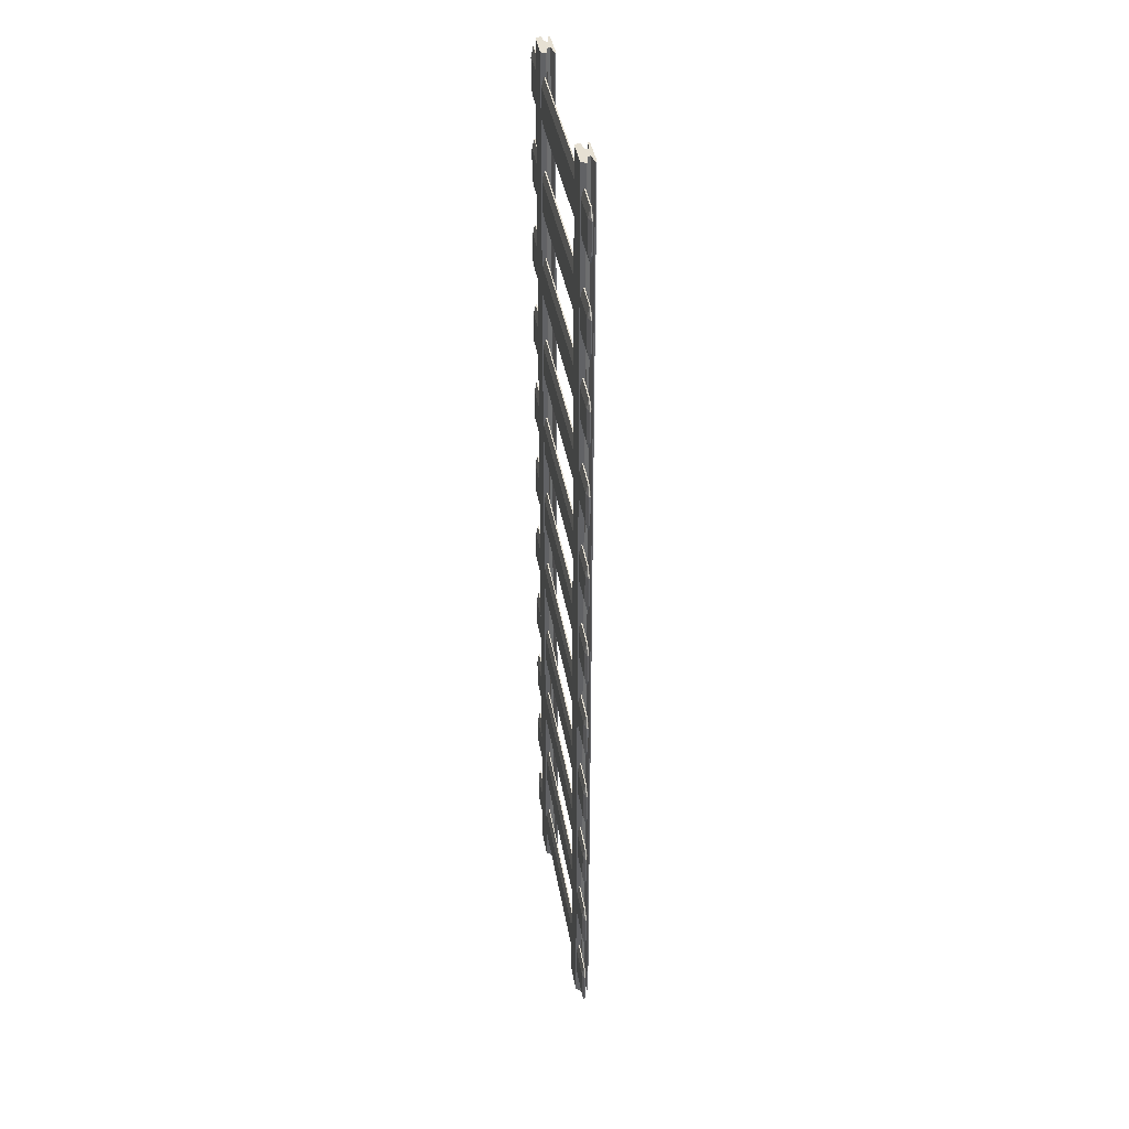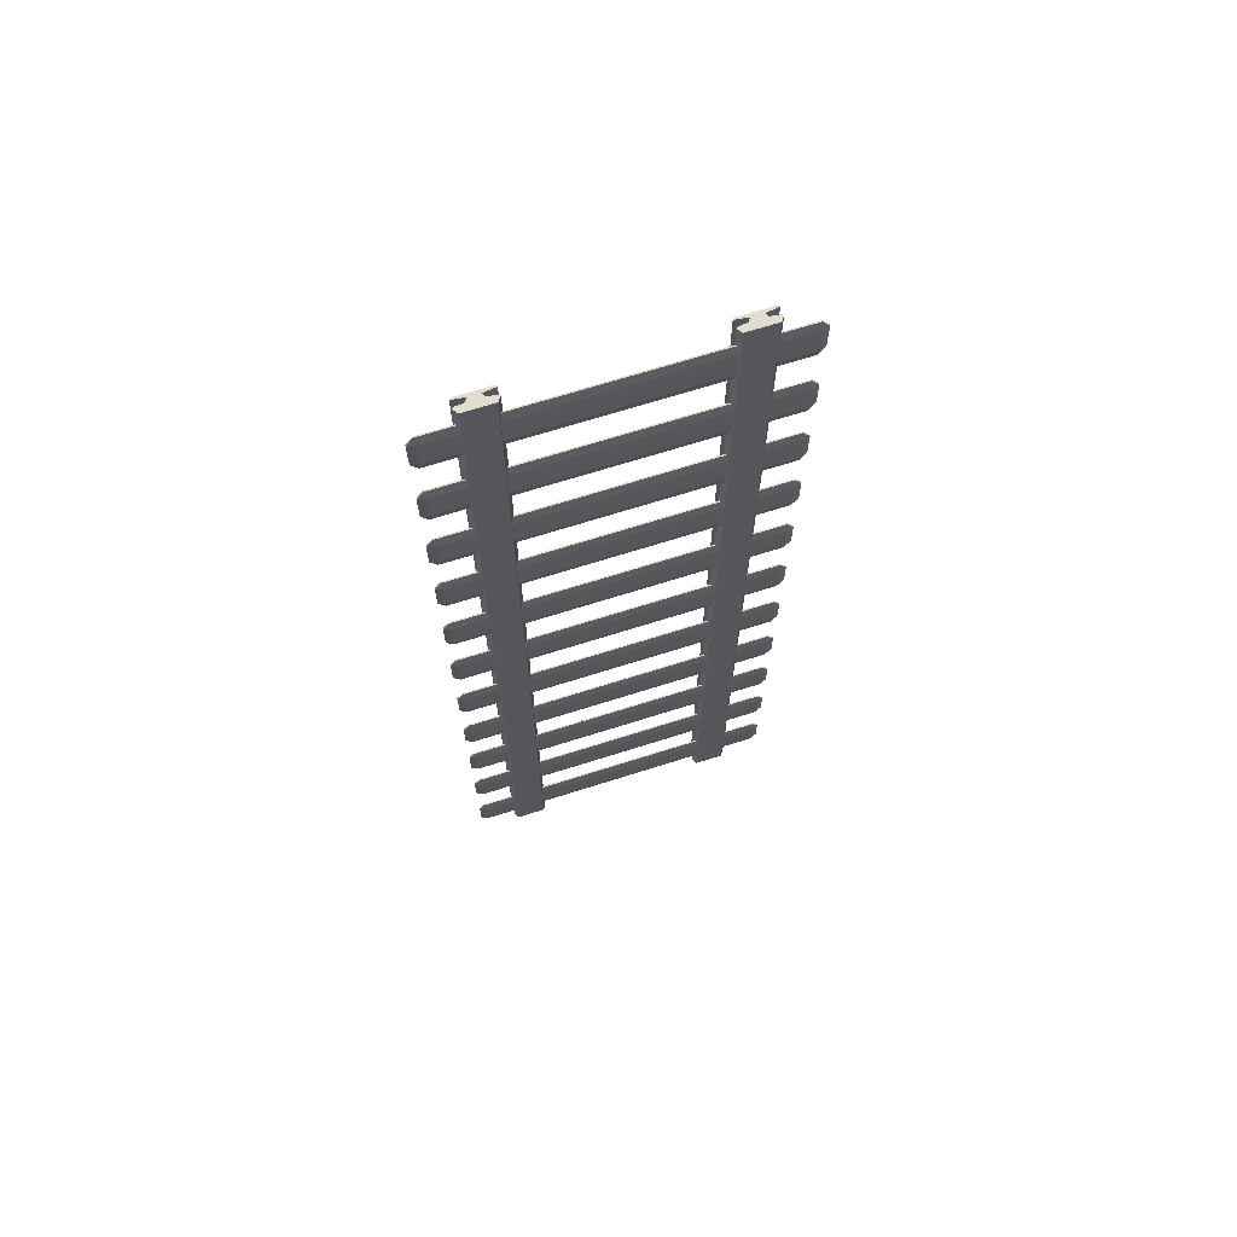
<metadata>
{"format":"obj","ext":"obj","renderer":"f3d","projection":"perspective","resolution":1024,"background":"white","views":[{"elev":38.4,"azim":-99.3,"up":"+Z"},{"elev":68.9,"azim":162.4,"up":"+Z"}]}
</metadata>
<code>
o Railroad14
v -0.4967 -0.04539 2.115
v -0.5106 -0.0434 2.115
v -0.4967 -0.0434 2.115
v -0.5106 -0.03851 2.115
v -0.4967 -0.03851 2.115
v -0.3773 -0.04539 2.115
v -0.3773 -0.0434 2.115
v -0.3633 -0.0434 2.115
v -0.3773 -0.03851 2.115
v -0.3633 -0.03851 2.115
v -0.4568 -0.03247 2.115
v -0.4615 -0.03247 2.115
v -0.4171 -0.03247 2.115
v -0.4125 -0.03247 2.115
v -0.4685 -0.01749 2.115
v -0.4603 -0.01769 2.115
v -0.4137 -0.01769 2.115
v -0.4055 -0.01749 2.115
v -0.4967 -0.04539 0
v -0.5106 -0.0434 0
v -0.5106 -0.03851 0
v -0.3773 -0.04539 0
v -0.3633 -0.0434 0
v -0.3633 -0.03851 0
v -0.4615 -0.03247 0
v -0.4125 -0.03247 0
v -0.4685 -0.01749 0
v -0.4055 -0.01749 0
v 0.3633 -0.0434 2.115
v 0.3633 -0.03851 2.115
v 0.3773 -0.04539 2.115
v 0.3773 -0.0434 2.115
v 0.4967 -0.04539 2.115
v 0.5106 -0.0434 2.115
v 0.4967 -0.0434 2.115
v 0.3773 -0.03851 2.115
v 0.5106 -0.03851 2.115
v 0.4967 -0.03851 2.115
v 0.4171 -0.03247 2.115
v 0.4125 -0.03247 2.115
v 0.4568 -0.03247 2.115
v 0.4615 -0.03247 2.115
v 0.4055 -0.01749 2.115
v 0.4137 -0.01769 2.115
v 0.4685 -0.01749 2.115
v 0.4603 -0.01769 2.115
v 0.3633 -0.0434 0
v 0.3633 -0.03851 0
v 0.3773 -0.04539 0
v 0.4967 -0.04539 0
v 0.5106 -0.0434 0
v 0.5106 -0.03851 0
v 0.4125 -0.03247 0
v 0.4615 -0.03247 0
v 0.4055 -0.01749 0
v 0.4685 -0.01749 0
v -0.5023 -0.01377 2.115
v -0.6384 -0.01047 1.978
v -0.6384 -0.01047 1.847
v -0.5085 -0.01207 2.115
v -0.4952 -0.01183 2.115
v -0.6384 -0.01047 1.592
v -0.4876 -0.01284 2.115
v -0.3865 -0.01284 2.115
v -0.3716 -0.01377 2.115
v -0.3788 -0.01183 2.115
v -0.3655 -0.01207 2.115
v -0.5117 -0.008147 2.115
v -0.6384 -0.004973 2.02
v -0.6661 -0.004973 1.978
v -0.6661 -0.004973 1.847
v -0.6384 -0.004973 1.805
v -0.6384 -0.004973 1.634
v -0.6661 -0.004973 1.592
v -0.3622 -0.008147 2.115
v -0.6384 -0.01047 1.461
v -0.6384 -0.01047 1.213
v -0.6384 -0.01047 1.082
v -0.6661 -0.004973 1.461
v -0.6384 -0.004973 1.419
v -0.6661 -0.004973 1.213
v -0.6384 -0.004973 1.255
v -0.6661 -0.004973 1.082
v -0.6384 -0.004973 1.04
v -0.6384 0 2.02
v -0.6661 0 1.978
v -0.6661 0 1.847
v -0.6384 0 1.805
v -0.6384 0 1.634
v -0.6661 0 1.592
v -0.6384 0.008653 1.978
v -0.6384 0.008653 1.847
v -0.4975 0.01136 2.115
v -0.6384 0.008653 1.592
v -0.3764 0.01136 2.115
v -0.6661 0 1.461
v -0.6384 0 1.419
v -0.6661 0 1.213
v -0.6384 0 1.255
v -0.6661 0 1.082
v -0.6384 0 1.04
v -0.6384 0.008653 1.461
v -0.6384 0.008653 1.213
v -0.6384 0.008653 1.082
v -0.6384 -0.01047 0.8373
v -0.6384 -0.01047 0.7068
v -0.6384 -0.004973 0.8793
v -0.6661 -0.004973 0.8373
v -0.6661 -0.004973 0.7068
v -0.6384 -0.004973 0.6649
v -0.6384 -0.004973 0.4932
v -0.6384 -0.01047 0.4513
v -0.6384 -0.01047 0.3199
v -0.5023 -0.01377 0
v -0.6384 -0.01047 0.06446
v -0.6384 -0.01047 0
v -0.6384 -0.01047 -0.06446
v -0.5085 -0.01207 0
v -0.3716 -0.01377 0
v -0.3655 -0.01207 0
v -0.6661 -0.004973 0.4513
v -0.6661 -0.004973 0.3199
v -0.6384 -0.004973 0.278
v -0.5117 -0.008147 0
v -0.6384 -0.004973 0.1064
v -0.6661 -0.004973 0.06446
v -0.6661 -0.004973 0
v -0.6661 -0.004973 -0.06446
v -0.3622 -0.008147 0
v -0.6384 0 0.8793
v -0.6661 0 0.8373
v -0.6384 0 0.6649
v -0.6661 0 0.7068
v -0.6384 0 0.4932
v -0.6384 0.008653 0.8373
v -0.6384 0.008653 0.7068
v -0.6661 0 0.4513
v -0.6661 0 0.3199
v -0.6384 0 0.278
v -0.6384 0 0.1064
v -0.6661 0 0.06446
v -0.6661 0 0
v -0.6661 -0 -0.06446
v -0.6384 0.008653 0.4513
v -0.6384 0.008653 0.3199
v -0.6384 0.008653 0.06446
v -0.6384 0.008653 -0
v -0.6384 0.008653 -0.06446
v -0.4975 0.01136 -0
v -0.3764 0.01136 -0
v 0.3622 -0.008147 2.115
v 0.3865 -0.01284 2.115
v 0.3716 -0.01377 2.115
v 0.4876 -0.01284 2.115
v 0.5023 -0.01377 2.115
v 0.3788 -0.01183 2.115
v 0.3655 -0.01207 2.115
v 0.5085 -0.01207 2.115
v 0.4952 -0.01183 2.115
v 0.6384 -0.01047 1.978
v 0.6384 -0.01047 1.847
v 0.6384 -0.01047 1.592
v 0.5117 -0.008147 2.115
v 0.6384 -0.004973 2.02
v 0.6661 -0.004973 1.978
v 0.6661 -0.004973 1.847
v 0.6384 -0.004973 1.805
v 0.6384 -0.004973 1.634
v 0.6661 -0.004973 1.592
v 0.6384 -0.01047 1.461
v 0.6384 -0.01047 1.213
v 0.6384 -0.01047 1.082
v 0.6661 -0.004973 1.461
v 0.6384 -0.004973 1.419
v 0.6661 -0.004973 1.213
v 0.6384 -0.004973 1.255
v 0.6661 -0.004973 1.082
v 0.6384 -0.004973 1.04
v 0.6384 0 2.02
v 0.6661 0 1.978
v 0.6661 0 1.847
v 0.6384 0 1.805
v 0.6384 0 1.634
v 0.6661 0 1.592
v 0.3764 0.01136 2.115
v 0.4975 0.01136 2.115
v 0.6384 0.008653 1.978
v 0.6384 0.008653 1.847
v 0.6384 0.008653 1.592
v 0.6661 0 1.461
v 0.6384 0 1.419
v 0.6661 0 1.213
v 0.6384 0 1.255
v 0.6661 0 1.082
v 0.6384 0 1.04
v 0.6384 0.008653 1.461
v 0.6384 0.008653 1.213
v 0.6384 0.008653 1.082
v 0.3622 -0.008147 0
v 0.6384 -0.01047 0.8373
v 0.6384 -0.01047 0.7068
v 0.6384 -0.004973 0.8793
v 0.6661 -0.004973 0.8373
v 0.6661 -0.004973 0.7068
v 0.6384 -0.004973 0.6649
v 0.6384 -0.004973 0.4932
v 0.3716 -0.01377 0
v 0.5023 -0.01377 0
v 0.3655 -0.01207 0
v 0.5085 -0.01207 0
v 0.6384 -0.01047 0.4513
v 0.6384 -0.01047 0.3199
v 0.6384 -0.01047 0.06446
v 0.6384 -0.01047 0
v 0.6384 -0.01047 -0.06446
v 0.5117 -0.008147 0
v 0.6661 -0.004973 0.4513
v 0.6661 -0.004973 0.3199
v 0.6384 -0.004973 0.278
v 0.6384 -0.004973 0.1064
v 0.6661 -0.004973 0.06446
v 0.6661 -0.004973 0
v 0.6661 -0.004973 -0.06446
v 0.6384 0 0.8793
v 0.6661 0 0.8373
v 0.6384 0 0.6649
v 0.6661 0 0.7068
v 0.6384 0 0.4932
v 0.6384 0.008653 0.8373
v 0.6384 0.008653 0.7068
v 0.6661 0 0.4513
v 0.6661 0 0.3199
v 0.6384 0 0.278
v 0.6384 0 0.1064
v 0.6661 0 0.06446
v 0.6661 0 0
v 0.6661 -0 -0.06446
v 0.3764 0.01136 -0
v 0.4975 0.01136 -0
v 0.6384 0.008653 0.4513
v 0.6384 0.008653 0.3199
v 0.6384 0.008653 0.06446
v 0.6384 0.008653 -0
v 0.6384 0.008653 -0.06446
v -0.4967 -0.04539 -2.115
v -0.5106 -0.0434 -2.115
v -0.4967 -0.0434 -2.115
v -0.5106 -0.03851 -2.115
v -0.4967 -0.03851 -2.115
v -0.3773 -0.04539 -2.115
v -0.3773 -0.0434 -2.115
v -0.3633 -0.0434 -2.115
v -0.3773 -0.03851 -2.115
v -0.3633 -0.03851 -2.115
v -0.4568 -0.03247 -2.115
v -0.4615 -0.03247 -2.115
v -0.4171 -0.03247 -2.115
v -0.4125 -0.03247 -2.115
v -0.4685 -0.01749 -2.115
v -0.4603 -0.01769 -2.115
v -0.4137 -0.01769 -2.115
v -0.4055 -0.01749 -2.115
v 0.3633 -0.0434 -2.115
v 0.3633 -0.03851 -2.115
v 0.3773 -0.04539 -2.115
v 0.3773 -0.0434 -2.115
v 0.4967 -0.04539 -2.115
v 0.5106 -0.0434 -2.115
v 0.4967 -0.0434 -2.115
v 0.3773 -0.03851 -2.115
v 0.5106 -0.03851 -2.115
v 0.4967 -0.03851 -2.115
v 0.4171 -0.03247 -2.115
v 0.4125 -0.03247 -2.115
v 0.4568 -0.03247 -2.115
v 0.4615 -0.03247 -2.115
v 0.4055 -0.01749 -2.115
v 0.4137 -0.01769 -2.115
v 0.4685 -0.01749 -2.115
v 0.4603 -0.01769 -2.115
v -0.6384 -0.01047 -0.3199
v -0.6384 -0.01047 -0.4513
v -0.6384 -0.004973 -0.1064
v -0.6661 -0.004973 -0.3199
v -0.6384 -0.004973 -0.278
v -0.6661 -0.004973 -0.4513
v -0.6384 -0.004973 -0.4932
v -0.6384 -0.01047 -0.7068
v -0.6384 -0.01047 -0.8373
v -0.6384 -0.01047 -1.082
v -0.6661 -0.004973 -0.7068
v -0.6384 -0.004973 -0.6649
v -0.6384 -0.004973 -0.8793
v -0.6661 -0.004973 -0.8373
v -0.6661 -0.004973 -1.082
v -0.6384 -0.004973 -1.04
v -0.6384 -0 -0.1064
v -0.6661 -0 -0.3199
v -0.6384 -0 -0.278
v -0.6661 -0 -0.4513
v -0.6384 -0 -0.4932
v -0.6384 0.008653 -0.3199
v -0.6384 0.008653 -0.4513
v -0.6384 -0 -0.6649
v -0.6661 -0 -0.7068
v -0.6384 -0 -0.8793
v -0.6661 -0 -0.8373
v -0.6661 -0 -1.082
v -0.6384 -0 -1.04
v -0.6384 0.008653 -0.7068
v -0.6384 0.008653 -0.8373
v -0.6384 0.008653 -1.082
v -0.6384 -0.01047 -1.213
v -0.6384 -0.01047 -1.461
v -0.6384 -0.01047 -1.592
v -0.6661 -0.004973 -1.213
v -0.6384 -0.004973 -1.255
v -0.6384 -0.004973 -1.419
v -0.6661 -0.004973 -1.461
v -0.6384 -0.004973 -1.634
v -0.6661 -0.004973 -1.592
v -0.6384 -0.01047 -1.978
v -0.6384 -0.01047 -1.847
v -0.5023 -0.01377 -2.115
v -0.5085 -0.01207 -2.115
v -0.4952 -0.01183 -2.115
v -0.4876 -0.01284 -2.115
v -0.3865 -0.01284 -2.115
v -0.3716 -0.01377 -2.115
v -0.3788 -0.01183 -2.115
v -0.3655 -0.01207 -2.115
v -0.6384 -0.004973 -1.805
v -0.6661 -0.004973 -1.978
v -0.6661 -0.004973 -1.847
v -0.5117 -0.008147 -2.115
v -0.6384 -0.004973 -2.02
v -0.3622 -0.008147 -2.115
v -0.6661 -0 -1.213
v -0.6384 -0 -1.255
v -0.6384 -0 -1.419
v -0.6661 -0 -1.461
v -0.6384 -0 -1.634
v -0.6661 -0 -1.592
v -0.6384 0.008653 -1.213
v -0.6384 0.008652 -1.461
v -0.6384 0.008652 -1.592
v -0.6384 -0 -1.805
v -0.6661 -0 -1.978
v -0.6661 -0 -1.847
v -0.6384 -0 -2.02
v -0.6384 0.008652 -1.978
v -0.6384 0.008652 -1.847
v -0.4975 0.01136 -2.115
v -0.3764 0.01136 -2.115
v 0.6384 -0.01047 -0.3199
v 0.6384 -0.01047 -0.4513
v 0.6384 -0.004973 -0.1064
v 0.6661 -0.004973 -0.3199
v 0.6384 -0.004973 -0.278
v 0.6661 -0.004973 -0.4513
v 0.6384 -0.004973 -0.4932
v 0.6384 -0.01047 -0.7068
v 0.6384 -0.01047 -0.8373
v 0.6384 -0.01047 -1.082
v 0.6661 -0.004973 -0.7068
v 0.6384 -0.004973 -0.6649
v 0.6384 -0.004973 -0.8793
v 0.6661 -0.004973 -0.8373
v 0.6661 -0.004973 -1.082
v 0.6384 -0.004973 -1.04
v 0.6384 -0 -0.1064
v 0.6661 -0 -0.3199
v 0.6384 -0 -0.278
v 0.6661 -0 -0.4513
v 0.6384 -0 -0.4932
v 0.6384 0.008653 -0.3199
v 0.6384 0.008653 -0.4513
v 0.6384 -0 -0.6649
v 0.6661 -0 -0.7068
v 0.6384 -0 -0.8793
v 0.6661 -0 -0.8373
v 0.6661 -0 -1.082
v 0.6384 -0 -1.04
v 0.6384 0.008653 -0.7068
v 0.6384 0.008653 -0.8373
v 0.6384 0.008653 -1.082
v 0.3622 -0.008147 -2.115
v 0.6384 -0.01047 -1.213
v 0.6384 -0.01047 -1.461
v 0.6384 -0.01047 -1.592
v 0.6661 -0.004973 -1.213
v 0.6384 -0.004973 -1.255
v 0.6384 -0.004973 -1.419
v 0.6661 -0.004973 -1.461
v 0.6384 -0.004973 -1.634
v 0.6661 -0.004973 -1.592
v 0.3865 -0.01284 -2.115
v 0.3716 -0.01377 -2.115
v 0.4876 -0.01284 -2.115
v 0.5023 -0.01377 -2.115
v 0.3788 -0.01183 -2.115
v 0.3655 -0.01207 -2.115
v 0.5085 -0.01207 -2.115
v 0.4952 -0.01183 -2.115
v 0.6384 -0.01047 -1.978
v 0.6384 -0.01047 -1.847
v 0.5117 -0.008147 -2.115
v 0.6384 -0.004973 -1.805
v 0.6661 -0.004973 -1.978
v 0.6661 -0.004973 -1.847
v 0.6384 -0.004973 -2.02
v 0.6661 -0 -1.213
v 0.6384 -0 -1.255
v 0.6384 -0 -1.419
v 0.6661 -0 -1.461
v 0.6384 -0 -1.634
v 0.6661 -0 -1.592
v 0.6384 0.008653 -1.213
v 0.6384 0.008652 -1.461
v 0.6384 0.008652 -1.592
v 0.6384 -0 -1.805
v 0.6661 -0 -1.978
v 0.6661 -0 -1.847
v 0.6384 -0 -2.02
v 0.3764 0.01136 -2.115
v 0.4975 0.01136 -2.115
v 0.6384 0.008652 -1.978
v 0.6384 0.008652 -1.847
f 15 12 11 16
f 16 11 13 17
f 18 14 26 28
f 2 1 3
f 20 19 1 2
f 27 25 12 15
f 60 57 63 61
f 61 63 64 66
f 67 65 119 120
f 8 6 22 23
f 118 114 57 60
f 25 21 4 12
f 12 4 5 11
f 14 10 24 26
f 11 5 9 13
f 3 1 6 7
f 64 17 18 65
f 66 95 93 61
f 21 20 2 4
f 4 2 3 5
f 1 19 22 6
f 10 8 23 24
f 5 3 7 9
f 150 95 75 129
f 114 27 15 57
f 61 93 68 60
f 124 68 93 149
f 60 68 124 118
f 149 93 95 150
f 67 75 95 66
f 120 129 75 67
f 9 7 8 10
f 7 6 8
f 57 15 16 63
f 17 13 14 18
f 63 16 17 64
f 66 64 65 67
f 65 18 28 119
f 13 9 10 14
f 108 105 107
f 108 109 106 105
f 131 108 107 130
f 145 241 233 139
f 133 136 132
f 109 110 106
f 133 109 108 131
f 113 122 123
f 132 110 109 133
f 131 130 135
f 133 131 135 136
f 121 112 111
f 235 221 222 236
f 139 233 219 123
f 137 121 111 134
f 138 122 121 137
f 111 112 211 206
f 134 111 206 228
f 112 113 212 211
f 138 137 144 145
f 123 219 212 113
f 121 122 113 112
f 234 220 221 235
f 145 144 240 241
f 137 134 144
f 144 134 228 240
f 70 58 69
f 86 70 69 85
f 235 242 234
f 194 198 197 192
f 171 77 78 172
f 87 71 70 86
f 193 99 82 176
f 176 82 77 171
f 87 86 91 92
f 87 92 88
f 193 192 197
f 70 71 59 58
f 198 104 103 197
f 71 72 59
f 195 194 177 178
f 194 192 175 177
f 88 72 71 87
f 172 78 84 178
f 86 85 91
f 195 101 104 198
f 101 195 178 84
f 74 62 73
f 74 79 76 62
f 90 74 73 89
f 191 174 80 97
f 76 80 174 170
f 62 76 170 162
f 73 62 162 168
f 89 73 168 183
f 116 214 213 115
f 115 213 220 125
f 96 102 97
f 234 140 125 220
f 79 80 76
f 96 79 74 90
f 97 102 196 191
f 97 80 79 96
f 90 89 94
f 96 90 94 102
f 102 94 189 196
f 94 89 183 189
f 81 77 82
f 98 81 82 99
f 100 83 81 98
f 100 98 103 104
f 100 104 101
f 81 83 78 77
f 83 84 78
f 101 84 83 100
f 98 99 103
f 45 46 41 42
f 46 44 39 41
f 43 55 53 40
f 33 34 35
f 51 34 33 50
f 56 45 42 54
f 158 159 154 155
f 159 156 152 154
f 157 209 207 153
f 29 47 49 31
f 210 158 155 208
f 54 42 37 52
f 42 41 38 37
f 40 53 48 30
f 41 39 36 38
f 35 32 31 33
f 152 153 43 44
f 156 159 186 185
f 52 37 34 51
f 37 38 35 34
f 33 31 49 50
f 30 48 47 29
f 38 36 32 35
f 238 199 151 185
f 208 155 45 56
f 159 158 163 186
f 216 239 186 163
f 158 210 216 163
f 239 238 185 186
f 157 156 185 151
f 209 157 151 199
f 36 30 29 32
f 31 32 29
f 155 154 46 45
f 44 43 40 39
f 154 152 44 46
f 156 157 153 152
f 153 207 55 43
f 39 40 30 36
f 200 203 202
f 203 200 201 204
f 225 224 202 203
f 146 242 243 147
f 132 226 205 110
f 201 106 110 205
f 200 105 106 201
f 202 107 105 200
f 224 130 107 202
f 140 141 126 125
f 230 227 226
f 205 204 201
f 227 225 203 204
f 226 132 136 230
f 226 227 204 205
f 224 225 229
f 227 230 229 225
f 230 136 135 229
f 229 135 130 224
f 211 217 206
f 232 233 241
f 231 228 206 217
f 232 231 217 218
f 139 138 145
f 222 221 213 214
f 232 218 219 233
f 232 241 240 231
f 140 234 242 146
f 217 211 212 218
f 141 142 127 126
f 228 231 240
f 125 126 115
f 138 139 123 122
f 218 212 219
f 160 165 164
f 180 179 164 165
f 88 182 167 72
f 161 59 72 167
f 181 180 165 166
f 141 146 147 142
f 164 69 58 160
f 179 85 69 164
f 160 58 59 161
f 181 188 187 180
f 178 177 172
f 188 181 182
f 165 160 161 166
f 175 171 172 177
f 167 166 161
f 182 88 92 188
f 198 194 195
f 182 181 166 167
f 188 92 91 187
f 179 180 187
f 187 91 85 179
f 162 169 168
f 169 162 170 173
f 221 220 213
f 184 183 168 169
f 235 236 243 242
f 127 116 115 126
f 196 190 191
f 174 173 170
f 190 184 169 173
f 191 190 173 174
f 183 184 189
f 190 196 189 184
f 197 103 99 193
f 171 175 176
f 146 141 140
f 192 193 176 175
f 259 260 255 256
f 260 261 257 255
f 262 28 26 258
f 245 246 247
f 20 246 245 19
f 27 259 256 25
f 325 326 327 324
f 326 330 328 327
f 331 120 119 329
f 252 23 22 250
f 118 325 324 114
f 25 256 248 21
f 256 255 249 248
f 258 26 24 254
f 255 257 253 249
f 247 251 250 245
f 328 329 262 261
f 330 326 353 354
f 21 248 246 20
f 248 249 247 246
f 245 250 22 19
f 254 24 23 252
f 249 253 251 247
f 150 129 337 354
f 114 324 259 27
f 326 325 335 353
f 124 149 353 335
f 325 118 124 335
f 149 150 354 353
f 331 330 354 337
f 120 331 337 129
f 253 254 252 251
f 250 251 252
f 324 327 260 259
f 261 262 258 257
f 327 328 261 260
f 330 331 329 328
f 329 119 28 262
f 257 258 254 253
f 289 294 293
f 294 289 288 291
f 307 306 293 294
f 302 299 373 376
f 310 305 304
f 292 291 288
f 305 307 294 291
f 284 281 285
f 304 305 291 292
f 306 307 311
f 305 310 311 307
f 282 286 287
f 237 236 222 223
f 299 285 359 373
f 300 301 287 286
f 298 300 286 284
f 287 361 356 282
f 301 375 361 287
f 282 356 355 281
f 298 302 303 300
f 285 281 355 359
f 286 282 281 284
f 371 237 223 357
f 302 376 377 303
f 301 300 303
f 303 377 375 301
f 322 333 336
f 348 350 336 333
f 244 237 371
f 382 412 418 386
f 388 364 290 313
f 349 348 333 334
f 413 392 317 339
f 392 388 313 317
f 349 352 351 348
f 352 349 347
f 412 413 418
f 333 322 323 334
f 386 418 344 312
f 332 334 323
f 383 370 369 382
f 382 369 391 412
f 347 349 334 332
f 364 370 296 290
f 350 348 351
f 383 386 312 309
f 309 296 370 383
f 315 321 320
f 321 315 314 319
f 343 342 320 321
f 414 340 318 393
f 314 389 393 318
f 315 390 389 314
f 320 395 390 315
f 342 416 395 320
f 116 117 215 214
f 117 283 357 215
f 345 341 340
f 371 357 283 297
f 318 319 314
f 341 343 321 319
f 340 414 419 345
f 340 341 319 318
f 342 343 346
f 341 345 346 343
f 345 419 420 346
f 346 420 416 342
f 313 316 317
f 338 339 317 316
f 308 338 316 295
f 308 312 344 338
f 312 308 309
f 316 313 290 295
f 296 295 290
f 309 308 295 296
f 339 338 344
f 279 276 275 280
f 280 275 273 278
f 277 274 53 55
f 268 267 269
f 51 50 267 268
f 56 54 276 279
f 403 400 399 404
f 404 399 397 401
f 402 398 207 209
f 263 265 49 47
f 210 208 400 403
f 54 52 271 276
f 276 271 272 275
f 274 264 48 53
f 275 272 270 273
f 269 267 265 266
f 397 278 277 398
f 401 425 426 404
f 52 51 268 271
f 271 268 269 272
f 267 50 49 265
f 264 263 47 48
f 272 269 266 270
f 238 425 387 199
f 208 56 279 400
f 404 426 407 403
f 216 407 426 239
f 403 407 216 210
f 239 426 425 238
f 402 387 425 401
f 209 199 387 402
f 270 266 263 264
f 266 265 263
f 400 279 280 399
f 278 273 274 277
f 399 280 278 397
f 401 397 398 402
f 398 277 55 207
f 273 270 264 274
f 368 363 367
f 368 365 362 363
f 381 368 367 380
f 148 147 243 244
f 304 292 366 378
f 362 366 292 288
f 363 362 288 289
f 367 363 289 293
f 380 367 293 306
f 297 283 128 143
f 379 384 378
f 365 366 362
f 379 365 368 381
f 378 384 310 304
f 378 366 365 379
f 381 380 385
f 379 381 385 384
f 384 385 311 310
f 385 380 306 311
f 360 356 361
f 373 372 376
f 374 360 361 375
f 372 358 360 374
f 298 299 302
f 222 214 215 223
f 372 373 359 358
f 372 374 377 376
f 297 148 244 371
f 360 358 355 356
f 143 128 127 142
f 374 375 377
f 128 283 117
f 298 284 285 299
f 355 358 359
f 409 405 411
f 422 409 411 424
f 347 332 408 421
f 406 408 332 323
f 423 410 409 422
f 143 142 147 148
f 411 405 322 336
f 424 411 336 350
f 405 406 323 322
f 423 422 427 428
f 369 370 364
f 423 428 421
f 409 410 406 405
f 391 369 364 388
f 410 408 406
f 421 428 352 347
f 382 386 383
f 421 408 410 423
f 428 427 351 352
f 422 424 427
f 427 424 350 351
f 396 390 395
f 396 394 389 390
f 357 223 215
f 417 396 395 416
f 237 244 243 236
f 127 128 117 116
f 415 419 414
f 394 393 389
f 415 394 396 417
f 414 393 394 415
f 417 416 420
f 415 417 420 419
f 418 413 339 344
f 391 388 392
f 143 148 297
f 412 391 392 413

</code>
